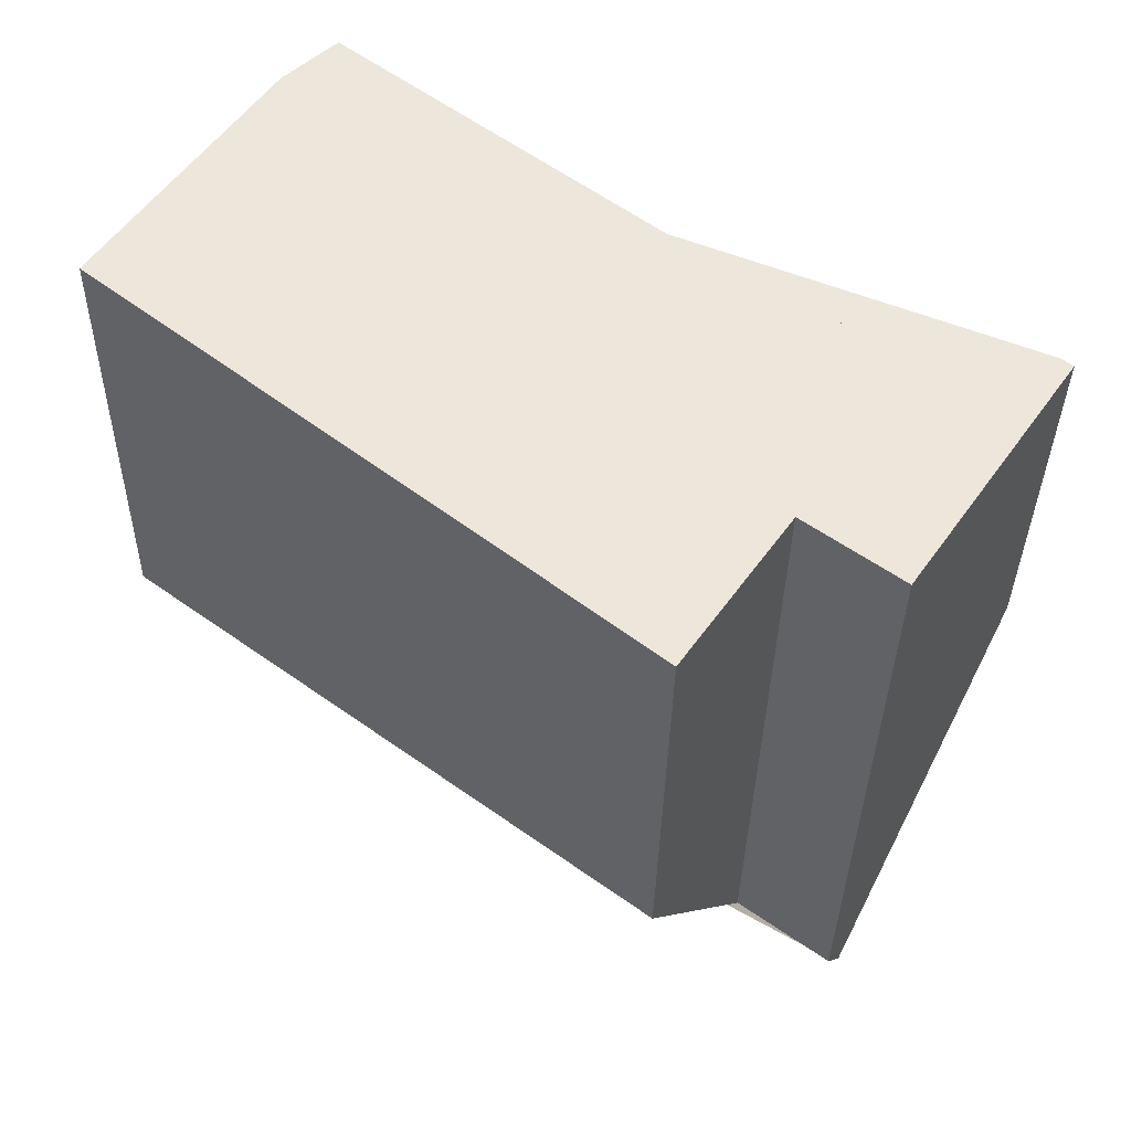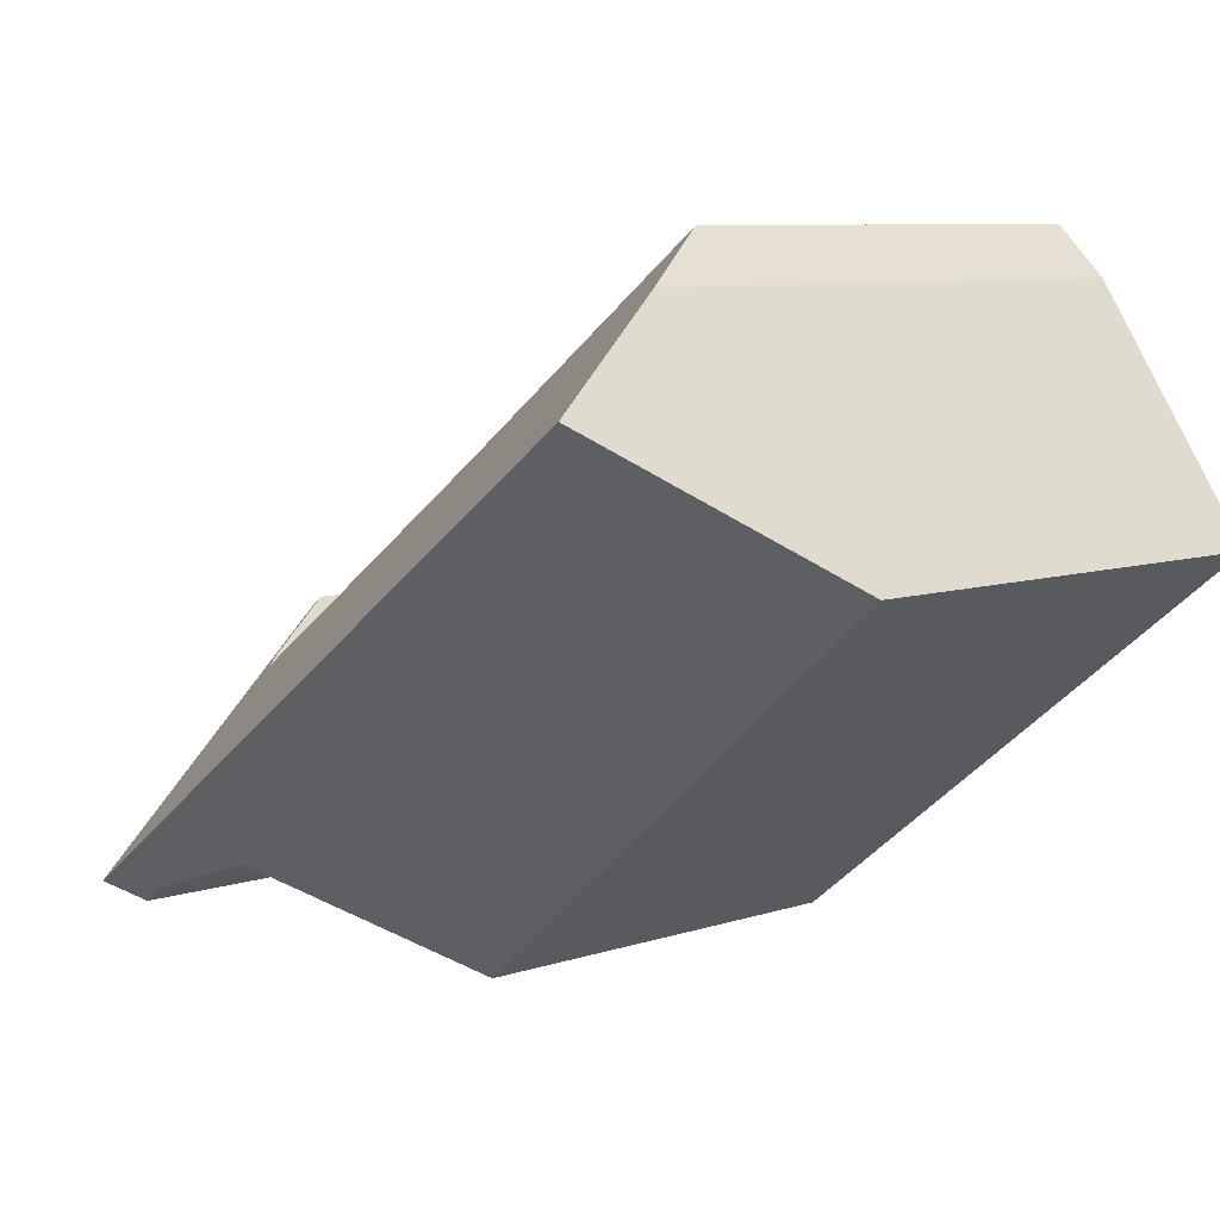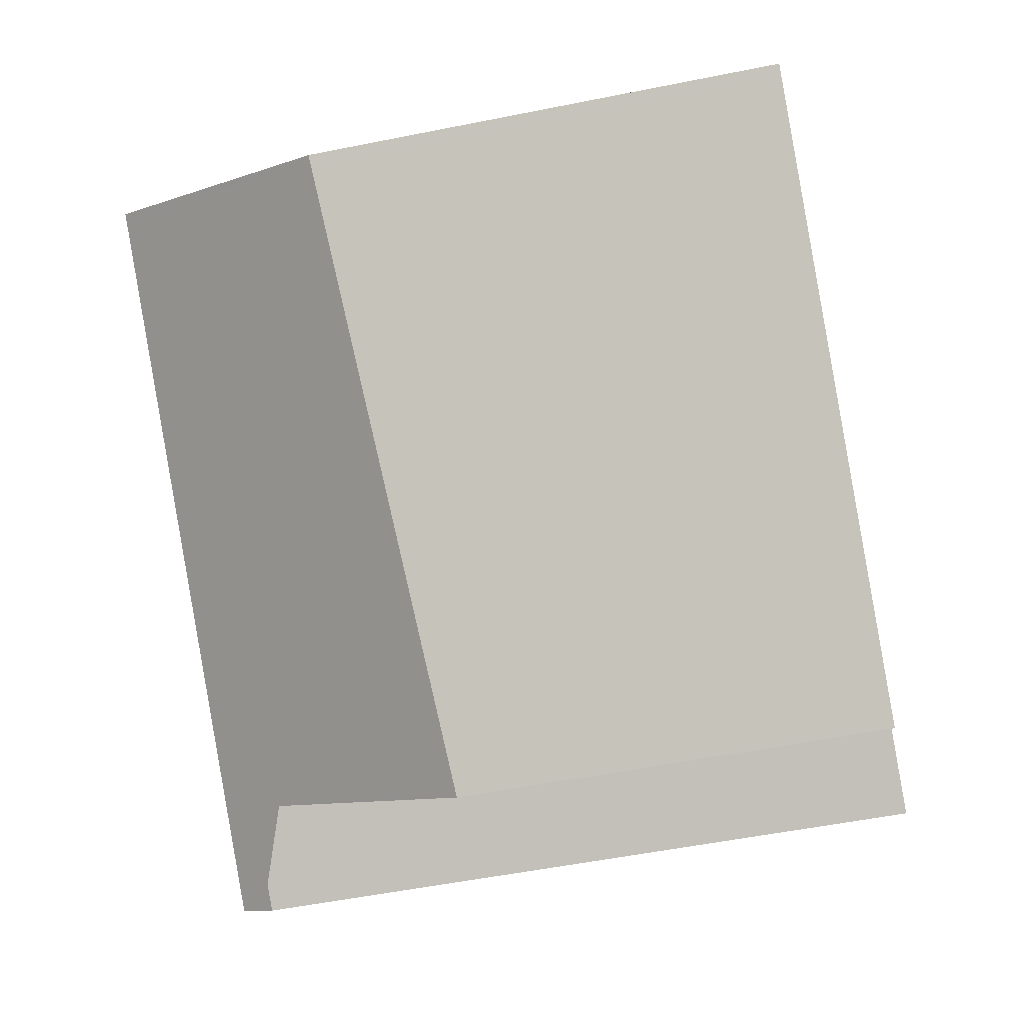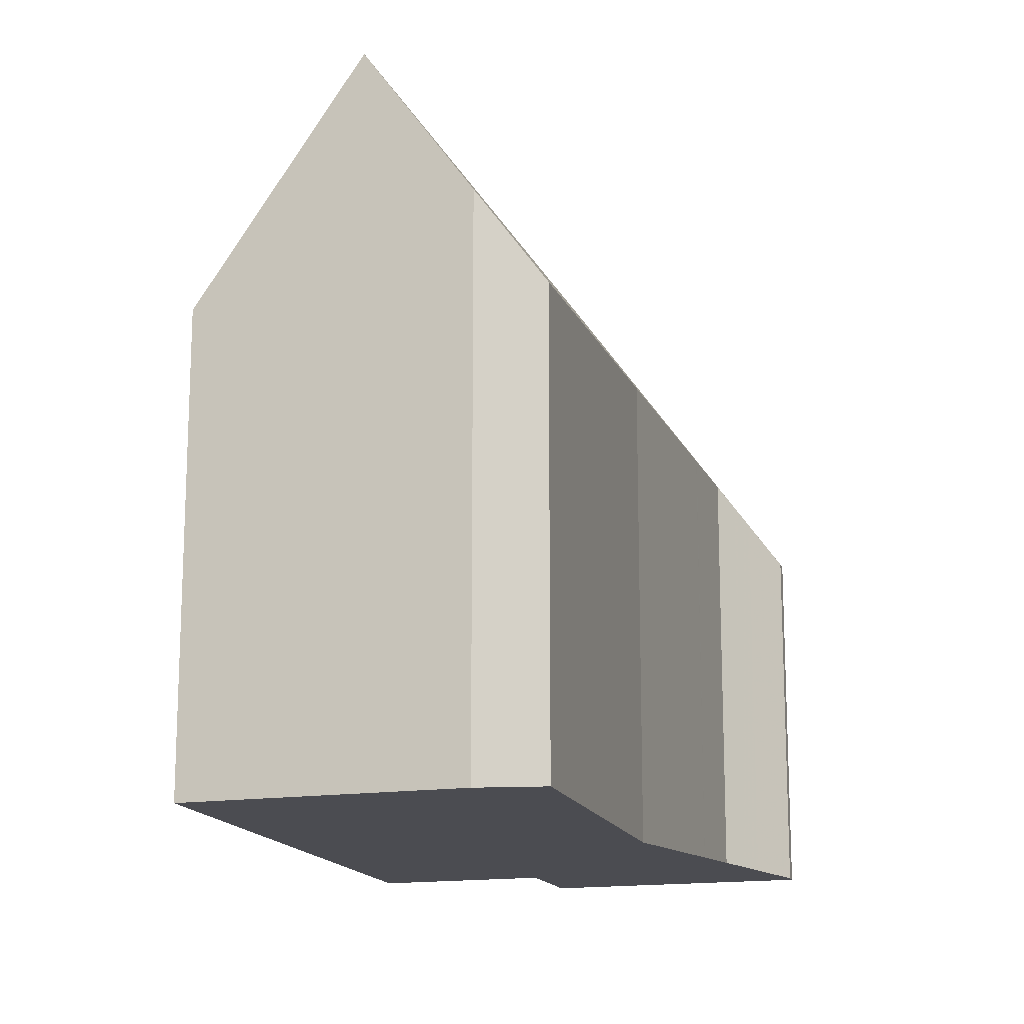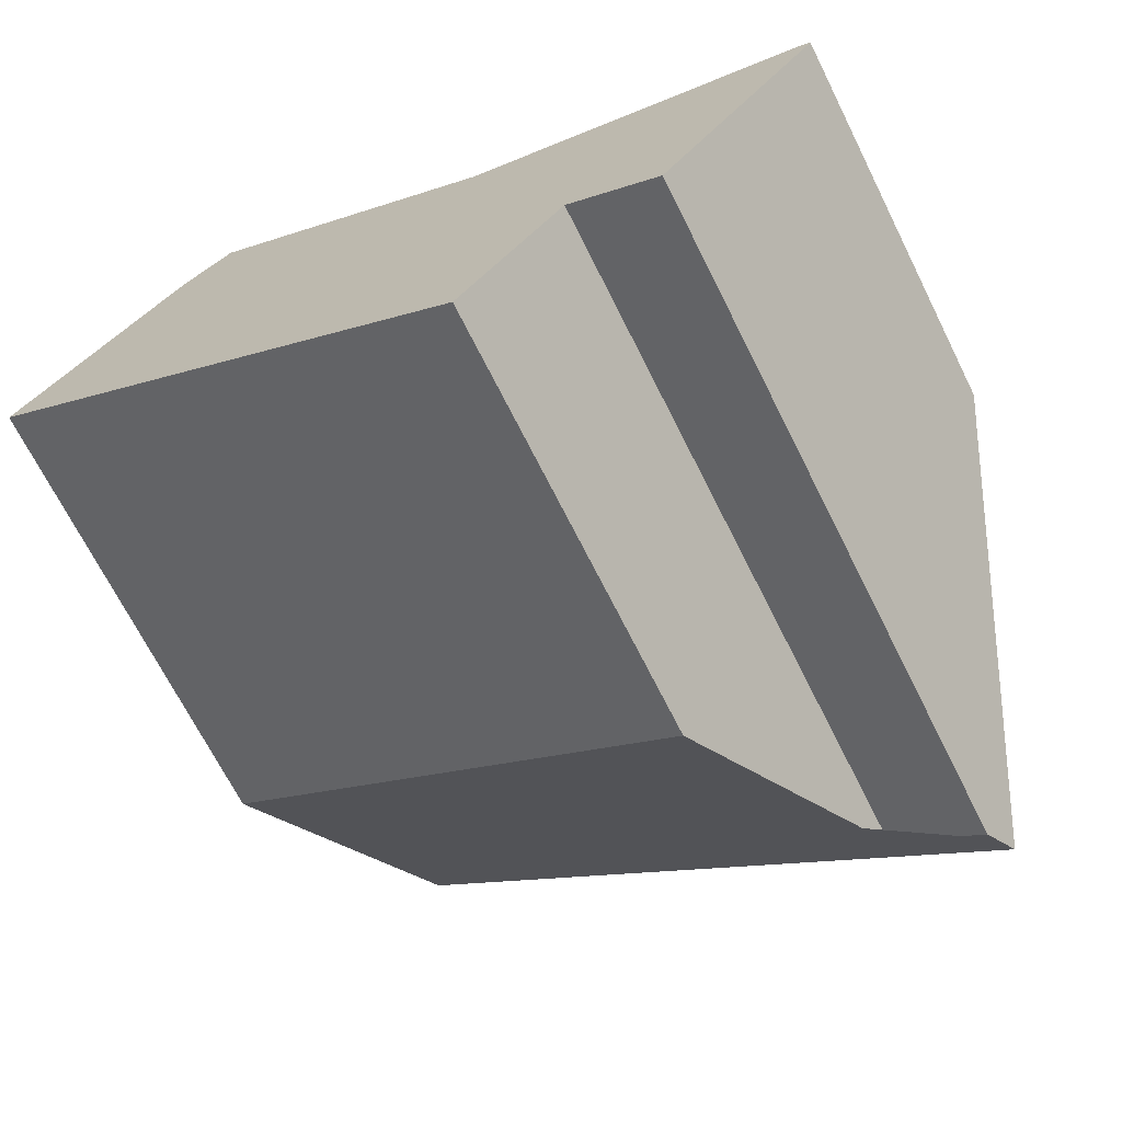
<metadata>
{"format":"obj","ext":"obj","renderer":"f3d","projection":"perspective","resolution":1024,"background":"white","views":[{"elev":-34.8,"azim":179.1,"up":"+Y"},{"elev":7.9,"azim":47.3,"up":"+Y"},{"elev":-53.8,"azim":102.1,"up":"+Y"},{"elev":-15.4,"azim":143.0,"up":"+Z"},{"elev":-69.0,"azim":-153.4,"up":"+Y"}]}
</metadata>
<code>
v -422.7 -1143 8.691
v -432.1 -1151 7.905
v -434 -1148 12.48
v -435.6 -1149 12.45
v -437.5 -1146 8.65
v -432.2 -1142 8.896
v -426.6 -1138 8.53
v -425.7 -1139 10.27
v -438.5 -1145 6.784
v -438.3 -1145 6.772
v -435.9 -1149 13.14
v -424.5 -1140 13.12
v -424.7 -1141 13.12
v -422.9 -1143 8.679
v -426.5 -1142 13.12
v -424.5 -1140 13.12
v -435.9 -1149 13.14
v -424.7 -1141 13.12
v -426.4 -1138 8.934
v -426.2 -1138 9.344
v -426.2 -1138 9.348
v -437.1 -1147 10.28
v -428 -1140 9.502
v -426.5 -1142 13.12
v -424.7 -1145 8.528
v -428.4 -1139 8.645
v -432.4 -1150 8.596
v -425 -1144 9.22
v -423.2 -1143 9.371
v -423 -1143 9.383
v -436.8 -1147 11.02
v -427.2 -1141 11.46
v -425.3 -1140 11.54
v -425.2 -1140 11.55
v -428.3 -1143 13.13
v -429 -1142 11.38
v -426.6 -1146 9.081
v -426.3 -1146 8.389
v -428.3 -1143 13.13
v -429.7 -1141 9.647
v -430.1 -1141 8.757
v -427.8 -1147 8.265
v -428.1 -1147 8.957
v -429.8 -1144 13.13
v -430.5 -1143 11.31
v -429.8 -1144 13.13
v -431.1 -1142 9.773
v -431.5 -1142 8.854
v -423.1 -1143 9.376
v -424.6 -1141 13.12
v -426 -1138 9.623
v -425.2 -1140 11.55
v -422.8 -1143 8.684
v -424.6 -1141 13.12
v -427.6 -1144 11.54
v -429.2 -1145 11.62
v -424 -1142 11.36
v -425.9 -1143 11.46
v -423.8 -1141 11.36
v -423.9 -1142 11.36
v -433.7 -1148 11.84
v -427.5 -1144 11.24
v -429 -1145 11.32
v -423.8 -1142 11.06
v -425.7 -1143 11.15
v -423.7 -1142 11.05
v -423.8 -1142 11.06
v -433.6 -1148 11.54
v -436.7 -1147 11.03
v -435.8 -1149 13.14
v -437 -1147 10.28
v -438.4 -1145 6.78
v -435.6 -1149 12.45
v -435.8 -1149 13.14
v -435.2 -1149 12.46
v -435.5 -1148 13.14
v -436.3 -1147 11.04
v -435.5 -1148 13.14
v -436.7 -1147 10.25
v -437.3 -1146 8.661
v -432.1 -1151 7.907
v -432.4 -1150 8.599
v -433.7 -1148 11.84
v -434.2 -1147 13.14
v -433.5 -1148 11.54
v -435 -1146 11.1
v -434.2 -1147 13.14
v -435.4 -1146 10.14
v -436 -1145 8.721
v -430 -1149 8.082
v -432.2 -1150 8.191
v -432.2 -1150 8.192
v -427.7 -1139 8.602
v -426.6 -1138 8.655
v -437.9 -1146 8.135
v -437.9 -1146 8.137
v -437.7 -1146 8.144
v -428.6 -1143 12.4
v -426.8 -1142 12.48
v -424.9 -1140 12.57
v -436.3 -1148 12.04
v -436.3 -1148 12.05
v -430.1 -1144 12.33
v -424.8 -1140 12.57
v -424.7 -1140 12.57
v -435.9 -1148 12.06
v -434.6 -1147 12.12
v -438.1 -1145 7.723
v -438.1 -1145 7.727
v -437.9 -1145 7.71
v -435.9 -1149 13.14
v -436.3 -1148 12.05
v -436.7 -1147 11.02
v -437.1 -1147 10.28
v -437.9 -1146 8.135
v -435.9 -1149 13.14
v -438.1 -1145 7.727
v -435.6 -1149 12.45
v -438.5 -1145 6.783
v -434.6 -1147 12.12
v -435.1 -1146 11.1
v -434.2 -1147 13.14
v -434.2 -1147 13.14
v -435.4 -1146 10.14
v -436 -1145 8.719
v -432.4 -1150 8.598
v -432.2 -1150 8.191
v -433.7 -1148 11.84
v -433.6 -1148 11.54
v -432.1 -1151 7.906
v -432.3 -1150 8.6
v -432.2 -1150 8.19
v -434.2 -1147 13.14
v -433.7 -1148 11.84
v -433.5 -1148 11.54
v -434.6 -1147 12.12
v -435 -1146 11.1
v -434.3 -1147 12.95
v -435.4 -1146 10.14
v -436 -1145 8.72
v -434.2 -1147 13.14
v -432.1 -1150 7.908
v -433.6 -1145 11.17
v -433.2 -1146 12.19
v -430.8 -1149 8.12
v -431 -1149 8.713
v -432.2 -1147 11.77
v -432.8 -1146 13.13
v -432.1 -1147 11.47
v -430.7 -1149 8.021
v -432.8 -1146 13.13
v -434.1 -1145 10.02
v -434.6 -1144 8.786
v -422.8 -1143 8.684
v -422.7 -1143 8.691
v -422.7 -1143 0
v -422.8 -1143 0
v -432.2 -1150 8.192
v -432.1 -1151 7.905
v -432.1 -1151 0
v -432.2 -1150 0
v -435.2 -1149 12.46
v -434 -1148 12.48
v -434 -1148 0
v -435.2 -1149 0
v -435.9 -1149 13.14
v -435.6 -1149 12.45
v -435.6 -1149 0
v -435.9 -1149 -1.776e-15
v -437.3 -1146 8.661
v -437.5 -1146 8.65
v -437.5 -1146 0
v -437.3 -1146 0
v -431.5 -1142 8.854
v -432.2 -1142 8.896
v -432.2 -1142 0
v -431.5 -1142 0
v -426.6 -1138 8.655
v -426.6 -1138 8.53
v -426.6 -1138 0
v -426.6 -1138 0
v -425.2 -1140 11.55
v -425.7 -1139 10.27
v -425.7 -1139 0
v -425.2 -1140 -1.776e-15
v -438.5 -1145 6.783
v -438.5 -1145 6.784
v -438.5 -1145 -8.882e-16
v -438.5 -1145 -8.882e-16
v -437.9 -1145 7.71
v -438.3 -1145 6.772
v -438.3 -1145 -8.882e-16
v -437.9 -1145 0
v -423.8 -1141 11.36
v -424.5 -1140 13.12
v -424.5 -1140 -1.776e-15
v -423.8 -1141 0
v -424.7 -1145 8.528
v -422.9 -1143 8.679
v -422.9 -1143 0
v -424.7 -1145 0
v -436.3 -1148 12.04
v -435.9 -1149 13.14
v -435.9 -1149 -1.776e-15
v -436.3 -1148 0
v -426.2 -1138 9.344
v -426.4 -1138 8.934
v -426.4 -1138 0
v -426.2 -1138 0
v -426 -1138 9.623
v -426.2 -1138 9.344
v -426.2 -1138 0
v -426 -1138 0
v -437.9 -1146 8.135
v -437.1 -1147 10.28
v -437.1 -1147 0
v -437.9 -1146 0
v -426.3 -1146 8.389
v -424.7 -1145 8.528
v -424.7 -1145 0
v -426.3 -1146 0
v -427.7 -1139 8.602
v -428.4 -1139 8.645
v -428.4 -1139 0
v -427.7 -1139 0
v -433.6 -1148 11.54
v -432.4 -1150 8.596
v -432.4 -1150 0
v -433.6 -1148 0
v -422.7 -1143 8.691
v -423 -1143 9.383
v -423 -1143 0
v -422.7 -1143 0
v -437.1 -1147 10.28
v -436.8 -1147 11.02
v -436.8 -1147 0
v -437.1 -1147 0
v -424.7 -1140 12.57
v -425.2 -1140 11.55
v -425.2 -1140 -1.776e-15
v -424.7 -1140 0
v -427.8 -1147 8.265
v -426.3 -1146 8.389
v -426.3 -1146 0
v -427.8 -1147 0
v -428.4 -1139 8.645
v -430.1 -1141 8.757
v -430.1 -1141 0
v -428.4 -1139 0
v -430 -1149 8.082
v -427.8 -1147 8.265
v -427.8 -1147 0
v -430 -1149 0
v -430.1 -1141 8.757
v -431.5 -1142 8.854
v -431.5 -1142 0
v -430.1 -1141 0
v -425.7 -1139 10.27
v -426 -1138 9.623
v -426 -1138 0
v -425.7 -1139 0
v -422.9 -1143 8.679
v -422.8 -1143 8.684
v -422.8 -1143 0
v -422.9 -1143 0
v -423.7 -1142 11.05
v -423.8 -1141 11.36
v -423.8 -1141 0
v -423.7 -1142 0
v -434 -1148 12.48
v -433.7 -1148 11.84
v -433.7 -1148 1.776e-15
v -434 -1148 0
v -423 -1143 9.383
v -423.7 -1142 11.05
v -423.7 -1142 0
v -423 -1143 0
v -433.7 -1148 11.84
v -433.6 -1148 11.54
v -433.6 -1148 0
v -433.7 -1148 1.776e-15
v -438.3 -1145 6.772
v -438.4 -1145 6.78
v -438.4 -1145 -8.882e-16
v -438.3 -1145 -8.882e-16
v -435.6 -1149 12.45
v -435.6 -1149 12.45
v -435.6 -1149 0
v -435.6 -1149 0
v -435.6 -1149 12.45
v -435.2 -1149 12.46
v -435.2 -1149 0
v -435.6 -1149 0
v -436 -1145 8.719
v -437.3 -1146 8.661
v -437.3 -1146 0
v -436 -1145 0
v -432.1 -1151 7.906
v -432.1 -1151 7.907
v -432.1 -1151 0
v -432.1 -1151 0
v -434.6 -1144 8.786
v -436 -1145 8.721
v -436 -1145 0
v -434.6 -1144 -1.776e-15
v -430.7 -1149 8.021
v -430 -1149 8.082
v -430 -1149 0
v -430.7 -1149 0
v -432.4 -1150 8.596
v -432.2 -1150 8.192
v -432.2 -1150 0
v -432.4 -1150 0
v -426.6 -1138 8.53
v -427.7 -1139 8.602
v -427.7 -1139 0
v -426.6 -1138 0
v -426.4 -1138 8.934
v -426.6 -1138 8.655
v -426.6 -1138 0
v -426.4 -1138 0
v -438.1 -1145 7.727
v -437.9 -1146 8.135
v -437.9 -1146 0
v -438.1 -1145 8.882e-16
v -437.5 -1146 8.65
v -437.7 -1146 8.144
v -437.7 -1146 0
v -437.5 -1146 0
v -436.8 -1147 11.02
v -436.3 -1148 12.04
v -436.3 -1148 0
v -436.8 -1147 0
v -424.5 -1140 13.12
v -424.7 -1140 12.57
v -424.7 -1140 0
v -424.5 -1140 -1.776e-15
v -438.5 -1145 6.784
v -438.1 -1145 7.727
v -438.1 -1145 8.882e-16
v -438.5 -1145 -8.882e-16
v -437.7 -1146 8.144
v -437.9 -1145 7.71
v -437.9 -1145 0
v -437.7 -1146 0
v -435.6 -1149 12.45
v -435.6 -1149 12.45
v -435.6 -1149 0
v -435.6 -1149 0
v -438.4 -1145 6.78
v -438.5 -1145 6.783
v -438.5 -1145 -8.882e-16
v -438.4 -1145 -8.882e-16
v -436 -1145 8.72
v -436 -1145 8.719
v -436 -1145 0
v -436 -1145 0
v -432.1 -1151 7.905
v -432.1 -1151 7.906
v -432.1 -1151 0
v -432.1 -1151 0
v -436 -1145 8.721
v -436 -1145 8.72
v -436 -1145 0
v -436 -1145 0
v -432.1 -1151 7.907
v -432.1 -1150 7.908
v -432.1 -1150 -8.882e-16
v -432.1 -1151 0
v -432.1 -1150 7.908
v -430.7 -1149 8.021
v -430.7 -1149 0
v -432.1 -1150 -8.882e-16
v -432.2 -1142 8.896
v -434.6 -1144 8.786
v -434.6 -1144 -1.776e-15
v -432.2 -1142 0
v -437.5 -1146 0
v -432.2 -1142 0
v -426.6 -1138 0
v -425.7 -1139 0
v -422.7 -1143 0
v -432.1 -1151 0
v -434 -1148 0
v -435.6 -1149 0
v -438.5 -1145 0
v -438.3 -1145 0
f 29 14 25 28
f 21 19 20
f 49 30 1 53
f 41 26 23 40
f 104 54 18 100
f 99 24 35 98
f 100 18 24 99
f 43 37 38 42
f 94 19 21 23 26 93
f 56 44 39 55
f 58 15 13 57
f 60 50 12 59
f 40 23 32 36
f 32 23 21 33
f 52 33 21 20 51
f 112 102 70 111
f 37 28 25 38
f 55 39 15 58
f 114 71 69 113
f 115 96 71 114
f 132 91 82 131
f 134 83 84 133
f 98 35 46 103
f 47 40 36 45
f 48 41 40 47
f 57 13 50 60
f 51 8 34 52
f 53 14 29 49
f 105 16 54 104
f 63 56 55 62
f 65 58 57 64
f 67 60 59 66
f 62 55 58 65
f 135 85 83 134
f 64 57 60 67
f 62 37 43 63
f 64 29 28 65
f 66 30 49 67
f 65 28 37 62
f 131 82 85 135
f 67 49 29 64
f 106 78 70 102
f 77 69 71 79
f 97 5 80 79 71 96
f 118 4 11 116
f 75 73 74 76
f 136 107 138
f 139 88 86 137
f 140 89 88 139
f 127 92 27 126
f 128 61 3 75 76 122
f 129 68 61 128
f 126 27 68 129
f 151 141 138 107 144
f 143 86 88 152
f 152 88 89 153
f 142 81 91 132
f 130 2 92 127
f 93 7 94
f 119 72 108 117
f 108 72 10 110
f 98 36 32 99
f 99 32 33 100
f 113 69 102 112
f 103 45 36 98
f 104 52 34 105
f 100 33 52 104
f 102 69 77 106
f 137 86 107 136
f 144 107 86 143
f 117 108 96 115
f 110 97 96 108
f 111 17 101 112
f 113 31 22 114
f 114 22 95 115
f 112 101 31 113
f 115 95 109 117
f 116 74 73 118
f 117 109 9 119
f 120 106 77 121
f 123 78 106 120
f 121 77 79 124
f 124 79 80 125
f 126 82 91 127
f 122 84 83 128
f 128 83 85 129
f 129 85 82 126
f 127 91 81 130
f 146 43 42 90 145
f 148 44 56 147
f 147 56 63 149
f 149 63 43 146
f 136 120 121 137
f 138 87 123 120 136
f 137 121 124 139
f 139 124 125 140
f 141 87 138
f 145 90 150
f 143 45 103 144
f 145 132 131 146
f 147 134 133 148
f 149 135 134 147
f 146 131 135 149
f 150 142 132 145
f 144 103 46 151
f 152 47 45 143
f 153 6 48 47 152
f 155 156 157 154
f 159 160 161 158
f 163 164 165 162
f 167 168 169 166
f 171 172 173 170
f 175 176 177 174
f 179 180 181 178
f 183 184 185 182
f 187 188 189 186
f 191 192 193 190
f 195 196 197 194
f 199 200 201 198
f 203 204 205 202
f 207 208 209 206
f 211 212 213 210
f 215 216 217 214
f 219 220 221 218
f 223 224 225 222
f 227 228 229 226
f 231 232 233 230
f 235 236 237 234
f 239 240 241 238
f 243 244 245 242
f 247 248 249 246
f 251 252 253 250
f 255 256 257 254
f 259 260 261 258
f 263 264 265 262
f 267 268 269 266
f 271 272 273 270
f 275 276 277 274
f 279 280 281 278
f 283 284 285 282
f 287 288 289 286
f 291 292 293 290
f 295 296 297 294
f 299 300 301 298
f 303 304 305 302
f 307 308 309 306
f 311 312 313 310
f 315 316 317 314
f 319 320 321 318
f 323 324 325 322
f 327 328 329 326
f 331 332 333 330
f 335 336 337 334
f 339 340 341 338
f 343 344 345 342
f 347 348 349 346
f 351 352 353 350
f 355 356 357 354
f 359 360 361 358
f 363 364 365 362
f 367 368 369 366
f 371 372 373 370
f 375 376 377 374
f 379 380 381 382 383 384 385 386 387 378

</code>
